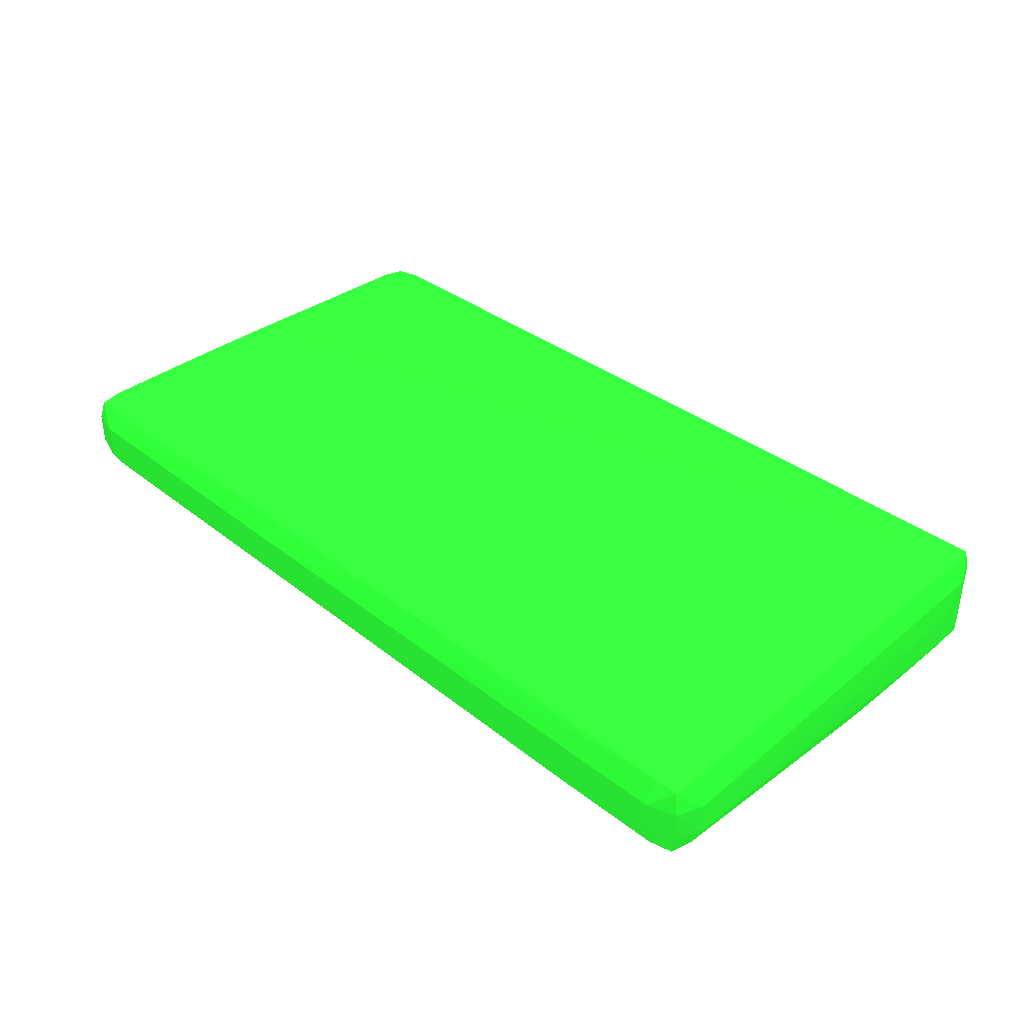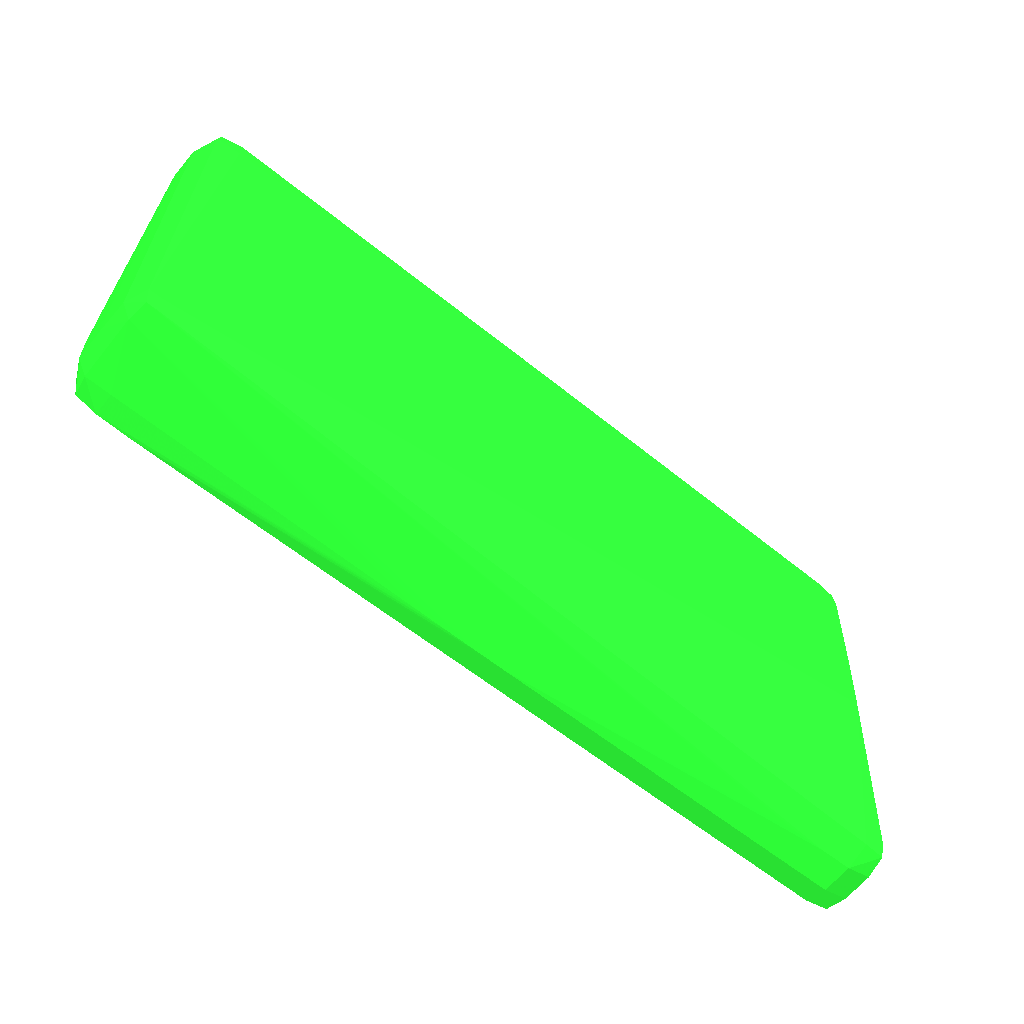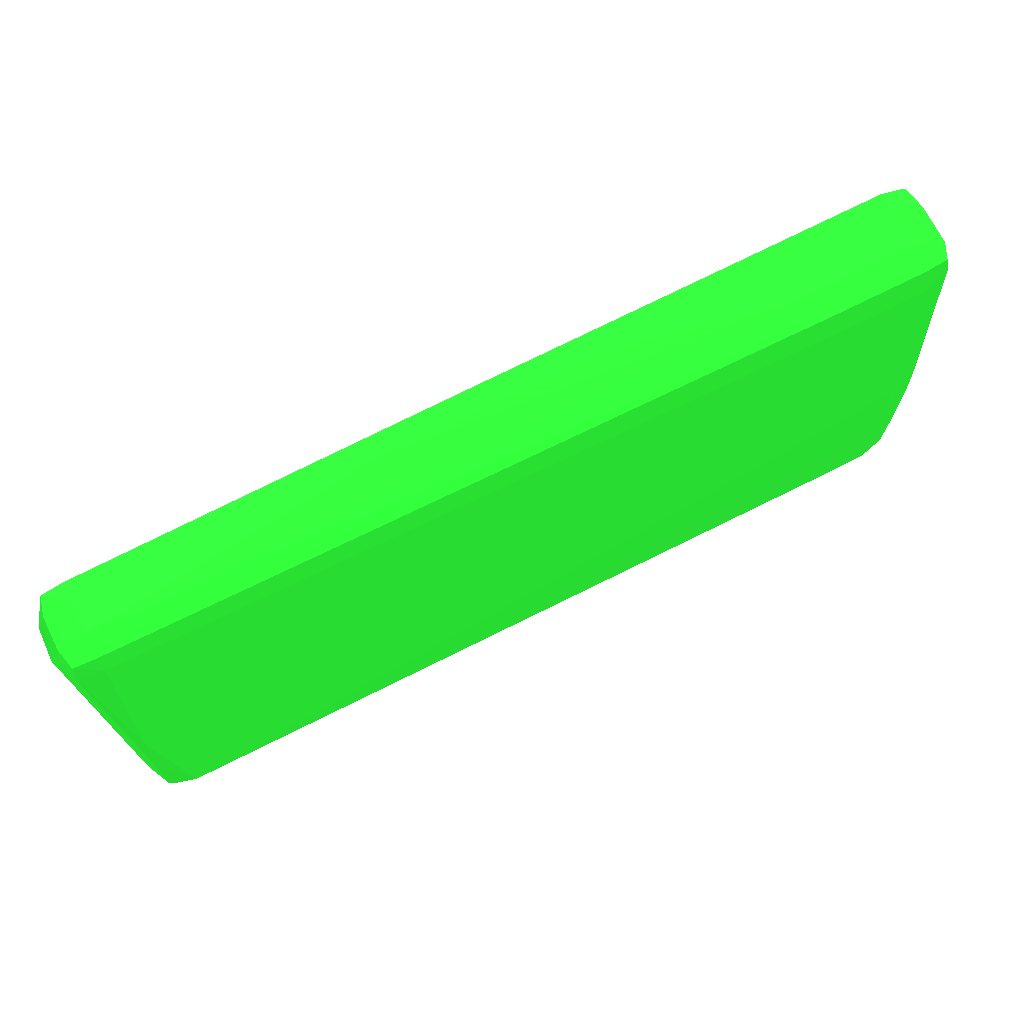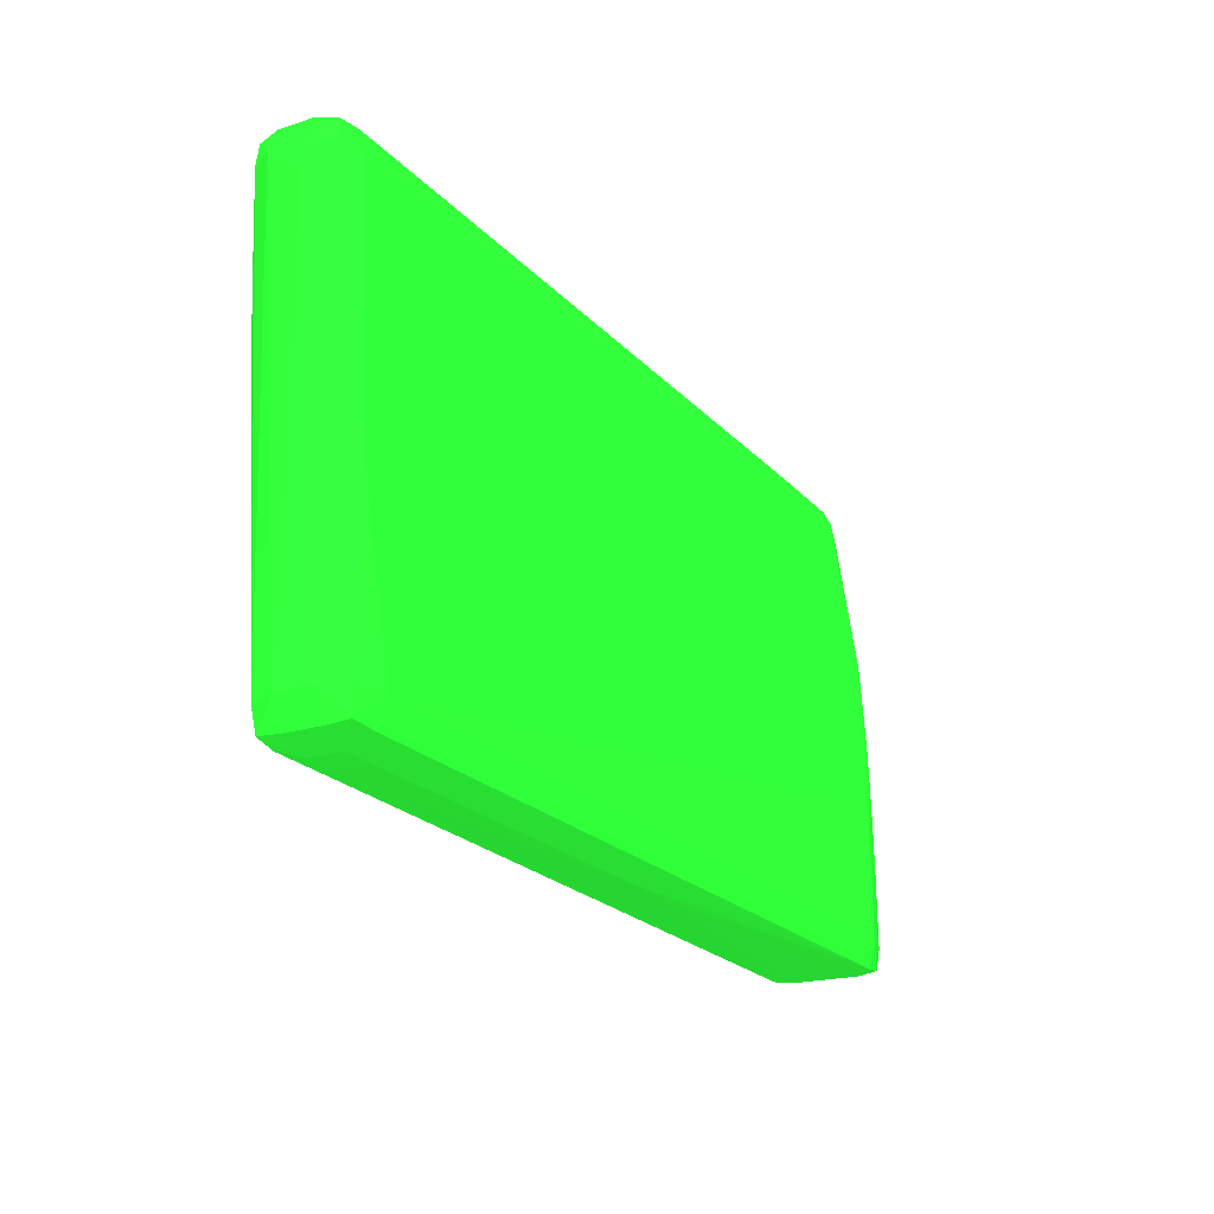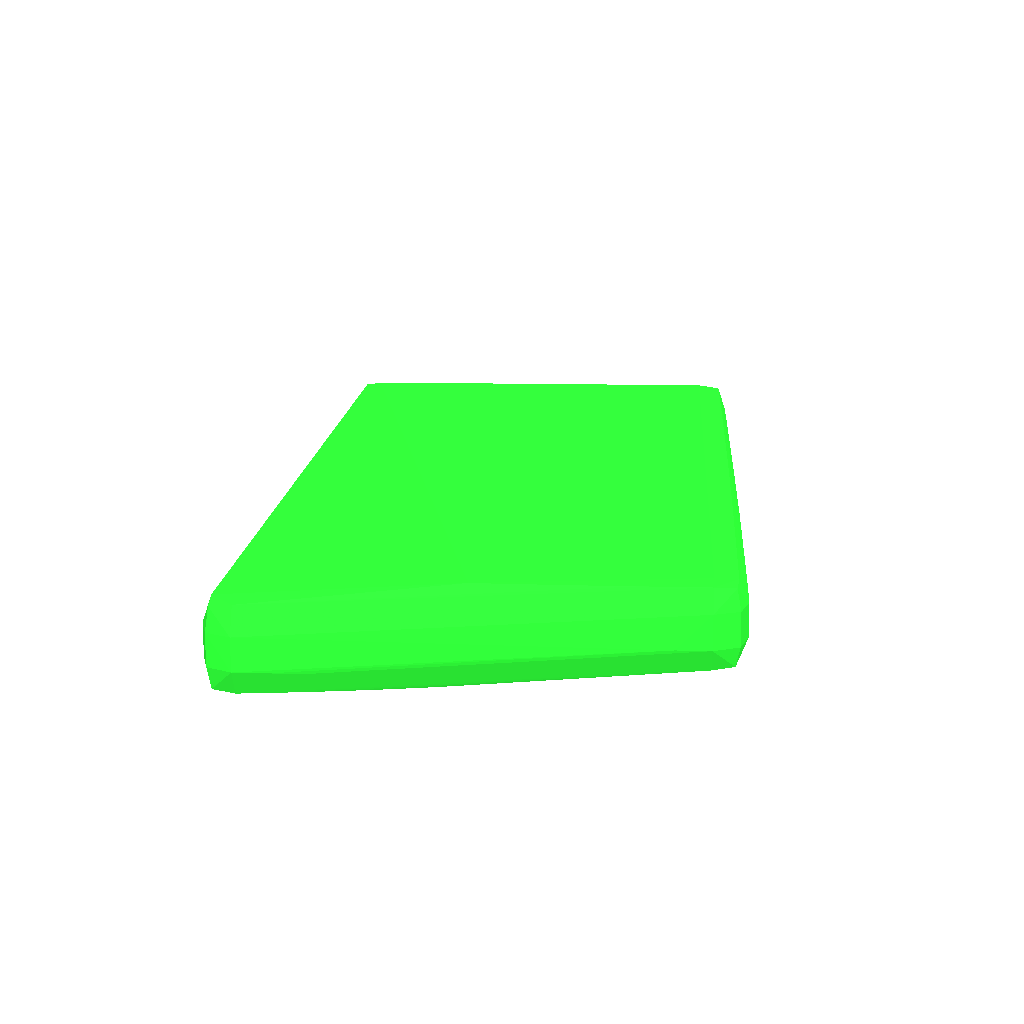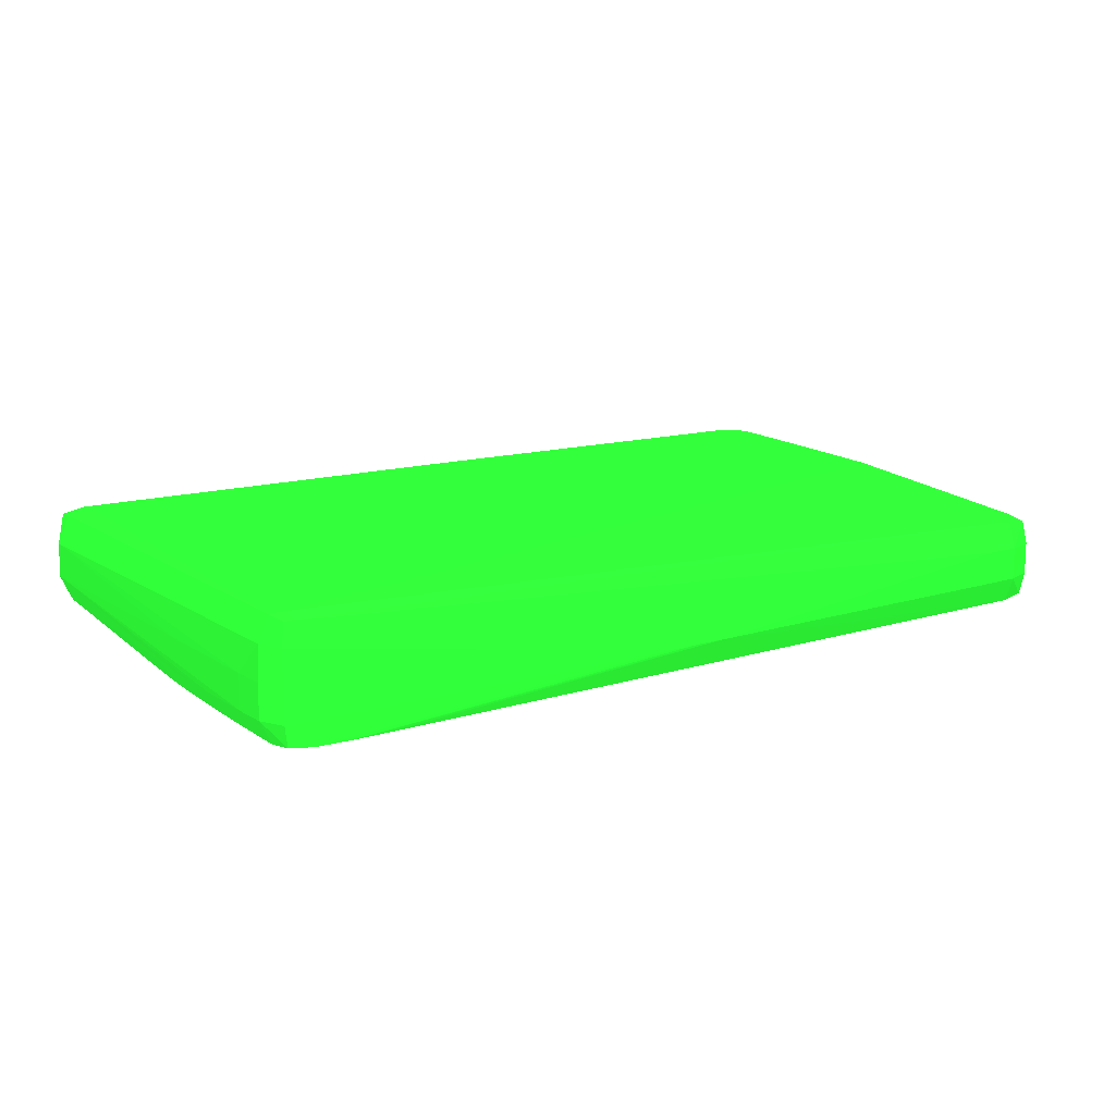
<metadata>
{"format":"obj","ext":"obj","renderer":"f3d","projection":"perspective","resolution":1024,"background":"white","views":[{"elev":39.1,"azim":-135.8,"up":"+Z"},{"elev":-63.0,"azim":-38.7,"up":"+Y"},{"elev":74.2,"azim":153.8,"up":"+Y"},{"elev":-21.3,"azim":119.3,"up":"+Y"},{"elev":15.3,"azim":94.9,"up":"+Z"},{"elev":13.9,"azim":-35.1,"up":"+Z"}]}
</metadata>
<code>
v 0.01959 0.03522 -0.1007 0.1176 0.6392 0.1412
v 0.02441 0.03521 -0.1007 0.1176 0.6392 0.1412
v 0.007527 0.0352 -0.1031 0.1176 0.6392 0.1412
v 0.002702 0.0352 -0.1031 0.1176 0.6392 0.1412
v -0.002123 0.03519 -0.1007 0.1176 0.6392 0.1412
v -0.002123 0.03452 -0.09865 0.1176 0.6392 0.1412
v 0.03647 0.03519 -0.1007 0.1176 0.6392 0.1412
v 0.007527 0.03454 -0.105 0.1176 0.6392 0.1412
v 0.005111 0.03454 -0.105 0.1176 0.6392 0.1412
v 0.002702 0.03454 -0.105 0.1176 0.6392 0.1412
v 0.05817 0.03507 -0.1031 0.1176 0.6392 0.1412
v 0.0002924 0.0352 -0.1031 0.1176 0.6392 0.1412
v -0.002123 0.03519 -0.1031 0.1176 0.6392 0.1412
v -0.004203 0.03452 -0.1007 0.1176 0.6392 0.1412
v -0.003911 0.0343 -0.09892 0.1176 0.6392 0.1412
v -0.004138 0.03265 -0.09874 0.1176 0.6392 0.1412
v -0.002162 0.03263 -0.09856 0.1176 0.6392 0.1412
v 0.02682 0.03452 -0.09886 0.1176 0.6392 0.1412
v 0.02441 0.03452 -0.09884 0.1176 0.6392 0.1412
v 0.02923 0.03452 -0.09887 0.1176 0.6392 0.1412
v 0.0437 0.03515 -0.1007 0.1176 0.6392 0.1412
v 0.005111 0.03265 -0.1057 0.1176 0.6392 0.1412
v 0.05817 0.03435 -0.1047 0.1176 0.6392 0.1412
v 0.002702 0.03265 -0.1057 0.1176 0.6392 0.1412
v -0.002123 0.03453 -0.105 0.1176 0.6392 0.1412
v 0.05094 0.03509 -0.1007 0.1176 0.6392 0.1412
v 0.05576 0.03505 -0.1007 0.1176 0.6392 0.1412
v 0.05817 0.03503 -0.1007 0.1176 0.6392 0.1412
v 0.06017 0.03444 -0.1007 0.1176 0.6392 0.1412
v 0.06018 0.03446 -0.1031 0.1176 0.6392 0.1412
v 0.05984 0.03419 -0.1046 0.1176 0.6392 0.1412
v -0.003911 0.0343 -0.1047 0.1176 0.6392 0.1412
v -0.004203 0.03452 -0.1031 0.1176 0.6392 0.1412
v -0.005045 0.03265 -0.1031 0.1176 0.6392 0.1412
v -0.004986 0.03265 -0.1007 0.1176 0.6392 0.1412
v -0.004054 0.001296 -0.09897 0.1176 0.6392 0.1412
v -0.002972 0.001296 -0.09897 0.1176 0.6392 0.1412
v 0.05826 0.03271 -0.09908 0.1176 0.6392 0.1412
v 0.03164 0.0345 -0.09889 0.1176 0.6392 0.1412
v -0.002123 0.02216 -0.1068 0.1176 0.6392 0.1412
v -0.003399 0.02218 -0.1068 0.1176 0.6392 0.1412
v 0.05817 0.03265 -0.1052 0.1176 0.6392 0.1412
v 0.0002924 0.03265 -0.1057 0.1176 0.6392 0.1412
v -0.002123 0.03265 -0.1056 0.1176 0.6392 0.1412
v 0.03405 0.03449 -0.09891 0.1176 0.6392 0.1412
v 0.03647 0.03448 -0.09894 0.1176 0.6392 0.1412
v 0.03888 0.03447 -0.09896 0.1176 0.6392 0.1412
v 0.04129 0.03445 -0.09898 0.1176 0.6392 0.1412
v 0.0437 0.03444 -0.09901 0.1176 0.6392 0.1412
v 0.04852 0.0344 -0.09905 0.1176 0.6392 0.1412
v 0.05094 0.03439 -0.09908 0.1176 0.6392 0.1412
v 0.05817 0.03432 -0.09913 0.1176 0.6392 0.1412
v 0.05984 0.03416 -0.09925 0.1176 0.6392 0.1412
v 0.06092 0.03265 -0.1007 0.1176 0.6392 0.1412
v 0.06103 0.03265 -0.1031 0.1176 0.6392 0.1412
v 0.06013 0.03265 -0.1048 0.1176 0.6392 0.1412
v -0.00419 0.03265 -0.105 0.1176 0.6392 0.1412
v -0.004786 0.01576 -0.1055 0.1176 0.6392 0.1412
v -0.00487 0.01335 -0.1055 0.1176 0.6392 0.1412
v -0.004909 0.01094 -0.1055 0.1176 0.6392 0.1412
v -0.004935 0.008532 -0.1055 0.1176 0.6392 0.1412
v -0.00496 0.003708 -0.1055 0.1176 0.6392 0.1412
v -0.004993 0.01335 -0.1031 0.1176 0.6392 0.1412
v -0.004947 0.003708 -0.1031 0.1176 0.6392 0.1412
v -0.004779 0.001296 -0.1007 0.1176 0.6392 0.1412
v -0.003814 -0.0002302 -0.09915 0.1176 0.6392 0.1412
v -0.003089 -0.0002302 -0.09915 0.1176 0.6392 0.1412
v 0.05817 -0.0005804 -0.1011 0.1176 0.6392 0.1412
v 0.0594 0.01679 -0.09948 0.1176 0.6392 0.1412
v 0.05947 0.01817 -0.09945 0.1176 0.6392 0.1412
v 0.0596 0.02059 -0.09941 0.1176 0.6392 0.1412
v 0.05971 0.023 -0.09936 0.1176 0.6392 0.1412
v 0.06002 0.03265 -0.09916 0.1176 0.6392 0.1412
v -0.002123 0.01817 -0.107 0.1176 0.6392 0.1412
v 0.05942 0.01475 -0.1067 0.1176 0.6392 0.1412
v 0.05817 0.003708 -0.1077 0.1176 0.6392 0.1412
v 0.05817 0.001296 -0.1079 0.1176 0.6392 0.1412
v -0.003535 0.02059 -0.1068 0.1176 0.6392 0.1412
v -0.002123 0.01576 -0.1072 0.1176 0.6392 0.1412
v -0.002123 0.01335 -0.1074 0.1176 0.6392 0.1412
v -0.002123 0.01094 -0.1075 0.1176 0.6392 0.1412
v 0.06019 0.001296 -0.1012 0.1176 0.6392 0.1412
v 0.06107 0.001296 -0.1031 0.1176 0.6392 0.1412
v 0.06109 0.02782 -0.1031 0.1176 0.6392 0.1412
v 0.06109 0.03023 -0.1031 0.1176 0.6392 0.1412
v 0.06101 0.00612 -0.1055 0.1176 0.6392 0.1412
v 0.06021 0.03023 -0.1049 0.1176 0.6392 0.1412
v 0.06009 0.00612 -0.1071 0.1176 0.6392 0.1412
v 0.05996 0.008532 -0.107 0.1176 0.6392 0.1412
v 0.05978 0.01094 -0.1069 0.1176 0.6392 0.1412
v 0.05956 0.01335 -0.1068 0.1176 0.6392 0.1412
v 0.06018 0.003708 -0.1072 0.1176 0.6392 0.1412
v -0.003717 0.01817 -0.1069 0.1176 0.6392 0.1412
v -0.003853 0.01576 -0.107 0.1176 0.6392 0.1412
v -0.003931 0.01335 -0.107 0.1176 0.6392 0.1412
v -0.003989 0.01094 -0.1071 0.1176 0.6392 0.1412
v -0.004028 0.008532 -0.1071 0.1176 0.6392 0.1412
v -0.004054 0.00612 -0.1071 0.1176 0.6392 0.1412
v -0.004067 0.003708 -0.1072 0.1176 0.6392 0.1412
v -0.00408 0.001296 -0.1072 0.1176 0.6392 0.1412
v -0.004889 0.001296 -0.1055 0.1176 0.6392 0.1412
v -0.00487 0.001296 -0.1031 0.1176 0.6392 0.1412
v -0.004054 -0.000391 -0.1007 0.1176 0.6392 0.1412
v 0.02682 -0.001256 -0.1055 0.1176 0.6392 0.1412
v 0.02923 -0.001281 -0.1055 0.1176 0.6392 0.1412
v 0.05335 -0.001259 -0.1031 0.1176 0.6392 0.1412
v 0.05576 -0.001274 -0.1031 0.1176 0.6392 0.1412
v 0.05817 -0.001259 -0.1031 0.1176 0.6392 0.1412
v 0.05996 -0.0003553 -0.1014 0.1176 0.6392 0.1412
v 0.0598 0.02541 -0.09931 0.1176 0.6392 0.1412
v 0.05988 0.02782 -0.09926 0.1176 0.6392 0.1412
v 0.06024 0.001296 -0.1073 0.1176 0.6392 0.1412
v 0.05997 -0.0003696 -0.1072 0.1176 0.6392 0.1412
v 0.05817 -0.0005983 -0.1074 0.1176 0.6392 0.1412
v 0.04129 -0.000584 -0.1074 0.1176 0.6392 0.1412
v 0.005111 -0.0005482 -0.1073 0.1176 0.6392 0.1412
v 0.002702 -0.0005447 -0.1073 0.1176 0.6392 0.1412
v 0.0002924 0.001296 -0.1078 0.1176 0.6392 0.1412
v 0.0002924 0.008532 -0.1076 0.1176 0.6392 0.1412
v 0.0002924 0.01094 -0.1075 0.1176 0.6392 0.1412
v -0.002123 0.008532 -0.1076 0.1176 0.6392 0.1412
v 0.06112 0.001296 -0.1055 0.1176 0.6392 0.1412
v 0.06025 -0.0005804 -0.1031 0.1176 0.6392 0.1412
v 0.06108 0.003708 -0.1055 0.1176 0.6392 0.1412
v -0.002123 0.00612 -0.1076 0.1176 0.6392 0.1412
v -0.002123 0.003708 -0.1077 0.1176 0.6392 0.1412
v -0.002123 0.001296 -0.1077 0.1176 0.6392 0.1412
v -0.003827 -0.0002802 -0.107 0.1176 0.6392 0.1412
v -0.004073 -0.0004339 -0.1055 0.1176 0.6392 0.1412
v -0.00213 -0.0005768 -0.1055 0.1176 0.6392 0.1412
v 0.022 -0.001163 -0.1055 0.1176 0.6392 0.1412
v 0.02441 -0.001216 -0.1055 0.1176 0.6392 0.1412
v 0.0002924 -0.0005339 -0.1073 0.1176 0.6392 0.1412
v 0.05335 -0.0005947 -0.1074 0.1176 0.6392 0.1412
v 0.05576 -0.001292 -0.1055 0.1176 0.6392 0.1412
v 0.05817 -0.001277 -0.1055 0.1176 0.6392 0.1412
v 0.06026 -0.0005875 -0.1055 0.1176 0.6392 0.1412
v -0.002123 -0.0004982 -0.1072 0.1176 0.6392 0.1412
f 1 2 3
f 1 3 4
f 1 4 5
f 1 5 6
f 1 6 2
f 2 6 7
f 2 7 3
f 3 8 9
f 3 9 10
f 3 10 4
f 3 7 11
f 3 11 8
f 4 10 12
f 4 12 5
f 5 12 13
f 5 13 14
f 5 14 15
f 5 15 6
f 6 15 16
f 6 16 17
f 6 17 18
f 6 18 19
f 6 19 7
f 7 20 21
f 7 21 11
f 7 19 18
f 7 18 20
f 8 22 9
f 8 11 23
f 8 23 22
f 9 22 24
f 9 24 10
f 10 24 25
f 10 25 13
f 10 13 12
f 11 21 26
f 11 26 27
f 11 27 28
f 11 28 29
f 11 29 30
f 11 30 31
f 11 31 23
f 13 25 32
f 13 32 33
f 13 33 14
f 14 33 34
f 14 34 35
f 14 35 15
f 15 35 16
f 16 35 36
f 16 36 17
f 17 36 37
f 17 37 38
f 17 38 39
f 17 39 20
f 17 20 18
f 20 39 26
f 20 26 21
f 22 40 41
f 22 41 24
f 22 23 42
f 22 42 40
f 23 31 42
f 24 43 25
f 24 41 43
f 25 44 32
f 25 43 44
f 26 39 45
f 26 45 27
f 27 45 46
f 27 46 47
f 27 47 48
f 27 48 49
f 27 49 28
f 28 50 51
f 28 51 52
f 28 52 53
f 28 53 29
f 28 49 50
f 29 53 54
f 29 54 55
f 29 55 30
f 30 55 31
f 31 55 56
f 31 56 42
f 32 57 34
f 32 34 33
f 32 44 57
f 34 58 59
f 34 59 60
f 34 60 61
f 34 61 62
f 34 62 63
f 34 63 35
f 34 57 58
f 35 63 64
f 35 64 65
f 35 65 36
f 36 66 67
f 36 67 37
f 36 65 66
f 37 67 68
f 37 68 69
f 37 69 38
f 38 69 70
f 38 70 71
f 38 71 72
f 38 72 73
f 38 73 52
f 38 52 45
f 38 45 39
f 40 74 41
f 40 42 75
f 40 75 76
f 40 76 77
f 40 77 74
f 41 78 57
f 41 57 44
f 41 44 43
f 41 74 79
f 41 79 80
f 41 80 81
f 41 81 78
f 42 56 75
f 45 52 47
f 45 47 46
f 47 52 48
f 48 52 49
f 49 52 50
f 50 52 51
f 52 73 53
f 53 73 54
f 54 82 83
f 54 83 84
f 54 84 85
f 54 85 55
f 54 73 82
f 55 85 124
f 55 124 86
f 55 86 87
f 55 87 56
f 56 88 89
f 56 89 90
f 56 90 91
f 56 91 75
f 56 87 92
f 56 92 88
f 57 78 93
f 57 93 94
f 57 94 58
f 58 94 95
f 58 95 96
f 58 96 59
f 59 96 97
f 59 97 98
f 59 98 60
f 60 98 61
f 61 98 99
f 61 99 100
f 61 100 62
f 62 101 64
f 62 64 63
f 62 100 101
f 64 101 102
f 64 102 65
f 65 102 103
f 65 103 66
f 66 103 104
f 66 104 105
f 66 105 106
f 66 106 107
f 66 107 67
f 67 107 68
f 68 107 108
f 68 108 109
f 68 109 82
f 68 82 69
f 69 82 70
f 70 82 71
f 71 82 72
f 72 110 73
f 72 82 110
f 73 110 111
f 73 111 82
f 74 77 79
f 75 91 77
f 75 77 76
f 77 91 90
f 77 90 89
f 77 89 88
f 77 88 92
f 77 92 112
f 77 112 113
f 77 113 114
f 77 114 115
f 77 115 116
f 77 116 117
f 77 117 118
f 77 118 119
f 77 119 120
f 77 120 79
f 78 81 93
f 79 120 80
f 80 120 81
f 81 121 94
f 81 94 93
f 81 120 119
f 81 119 121
f 82 109 83
f 82 111 110
f 83 122 84
f 83 109 123
f 83 123 122
f 84 122 85
f 85 122 124
f 86 124 112
f 86 112 87
f 87 112 92
f 94 121 95
f 95 121 96
f 96 121 125
f 96 125 97
f 97 125 98
f 98 125 126
f 98 126 127
f 98 127 99
f 99 127 100
f 100 128 101
f 100 127 128
f 101 129 102
f 101 128 129
f 102 129 103
f 103 129 130
f 103 130 131
f 103 131 132
f 103 132 104
f 104 132 133
f 104 133 105
f 105 115 134
f 105 134 114
f 105 114 135
f 105 135 107
f 105 107 106
f 105 133 117
f 105 117 116
f 105 116 115
f 107 135 136
f 107 136 108
f 108 136 123
f 108 123 109
f 112 124 122
f 112 122 113
f 113 122 137
f 113 137 136
f 113 136 114
f 114 136 135
f 114 134 115
f 117 133 118
f 118 133 138
f 118 138 127
f 118 127 126
f 118 126 125
f 118 125 121
f 118 121 119
f 122 123 137
f 123 136 137
f 127 138 128
f 128 138 129
f 129 138 130
f 130 138 131
f 131 138 132
f 132 138 133

</code>
